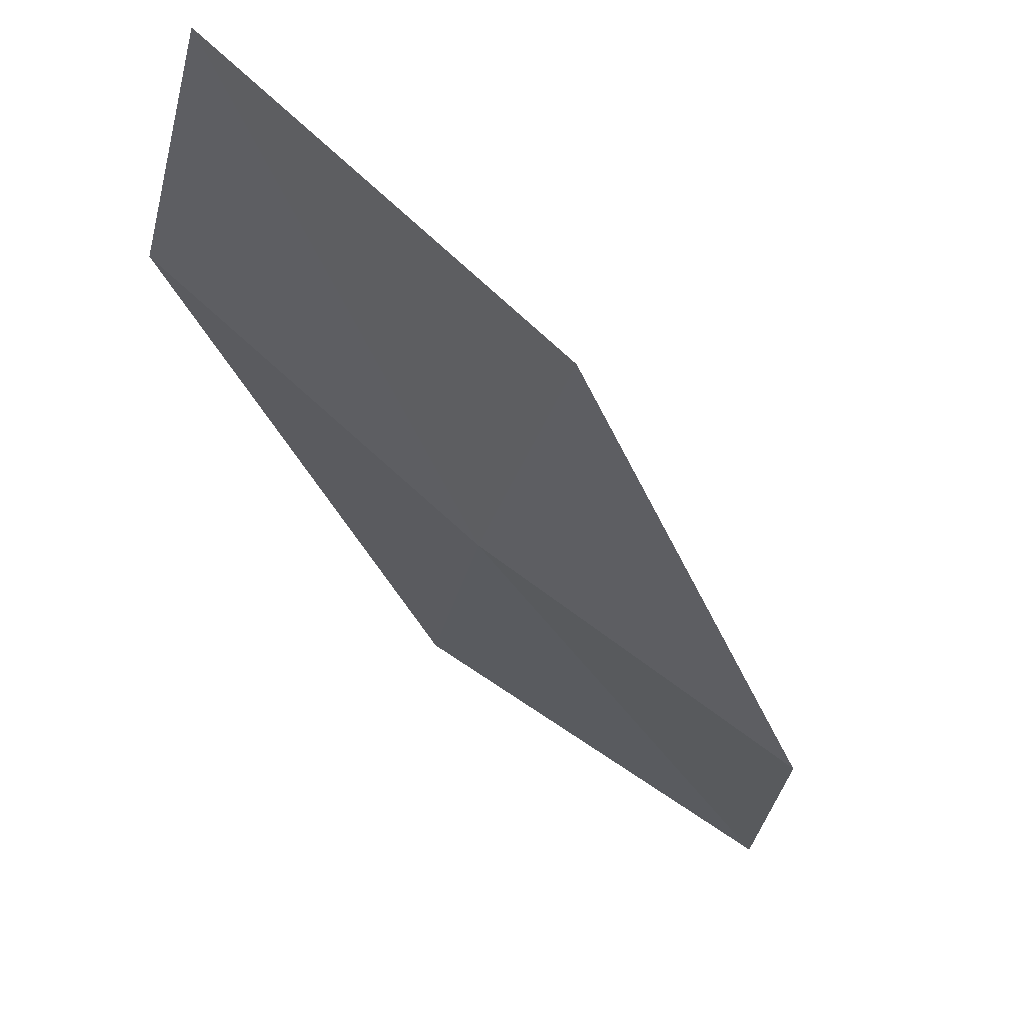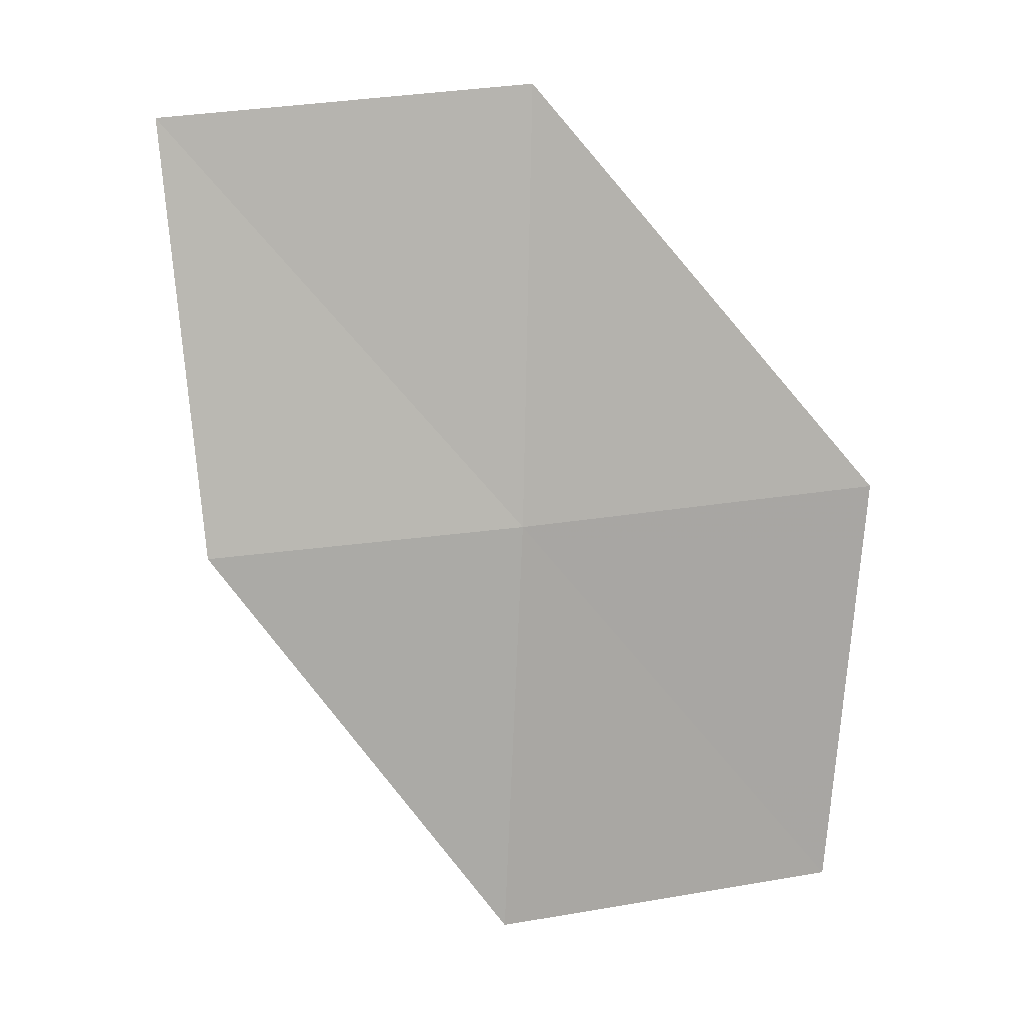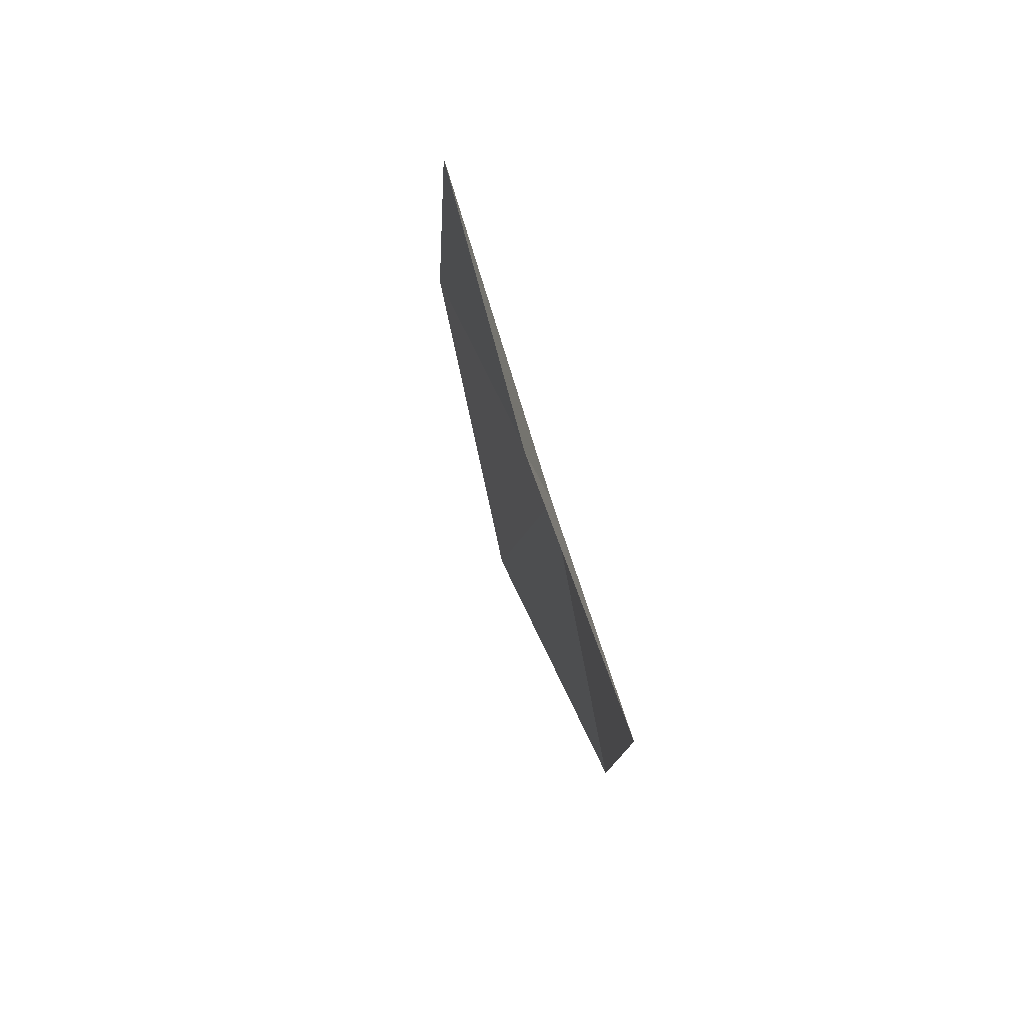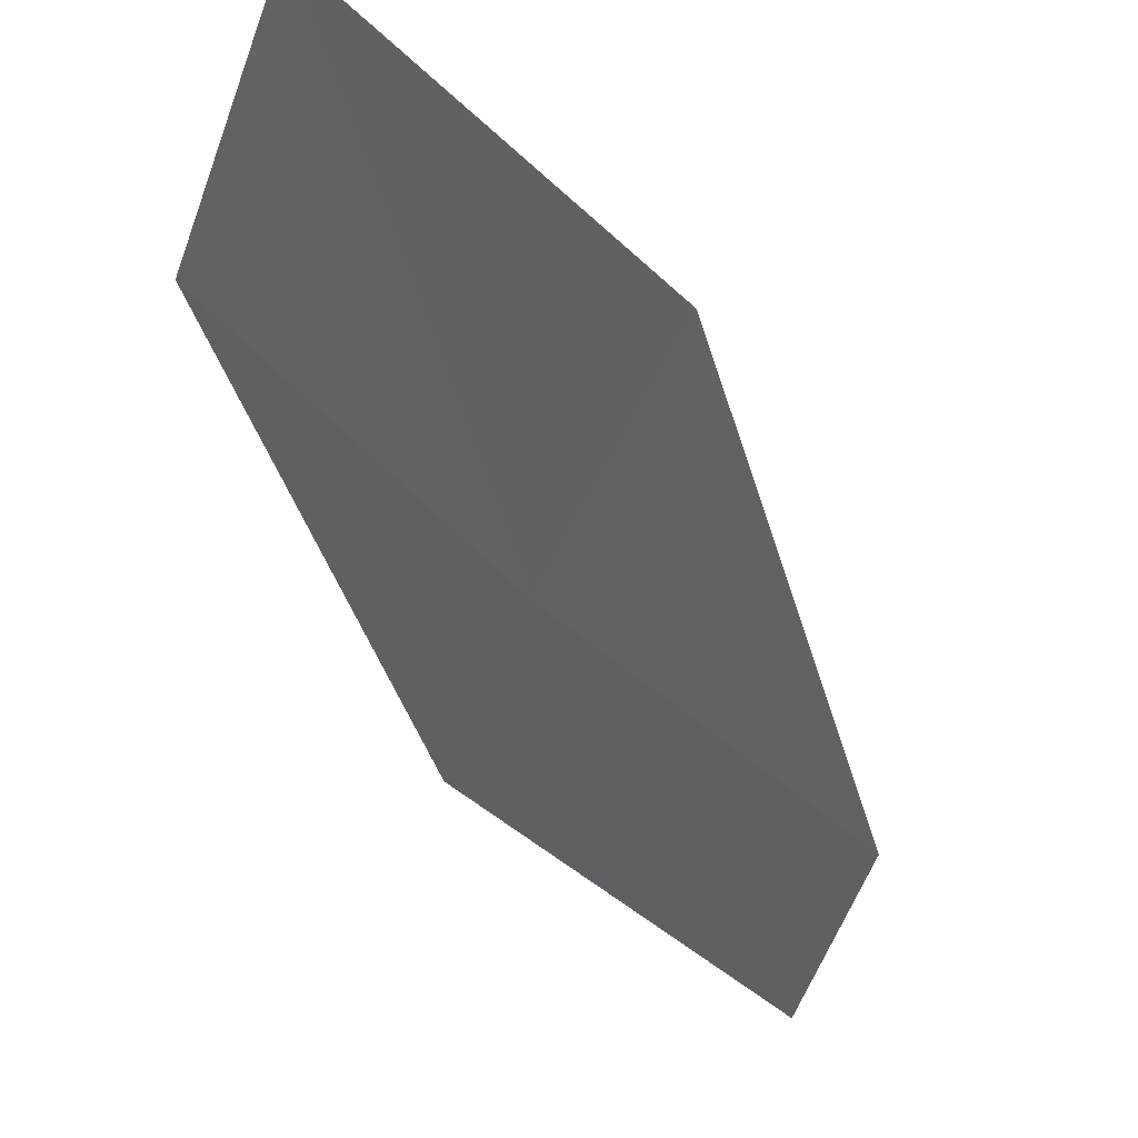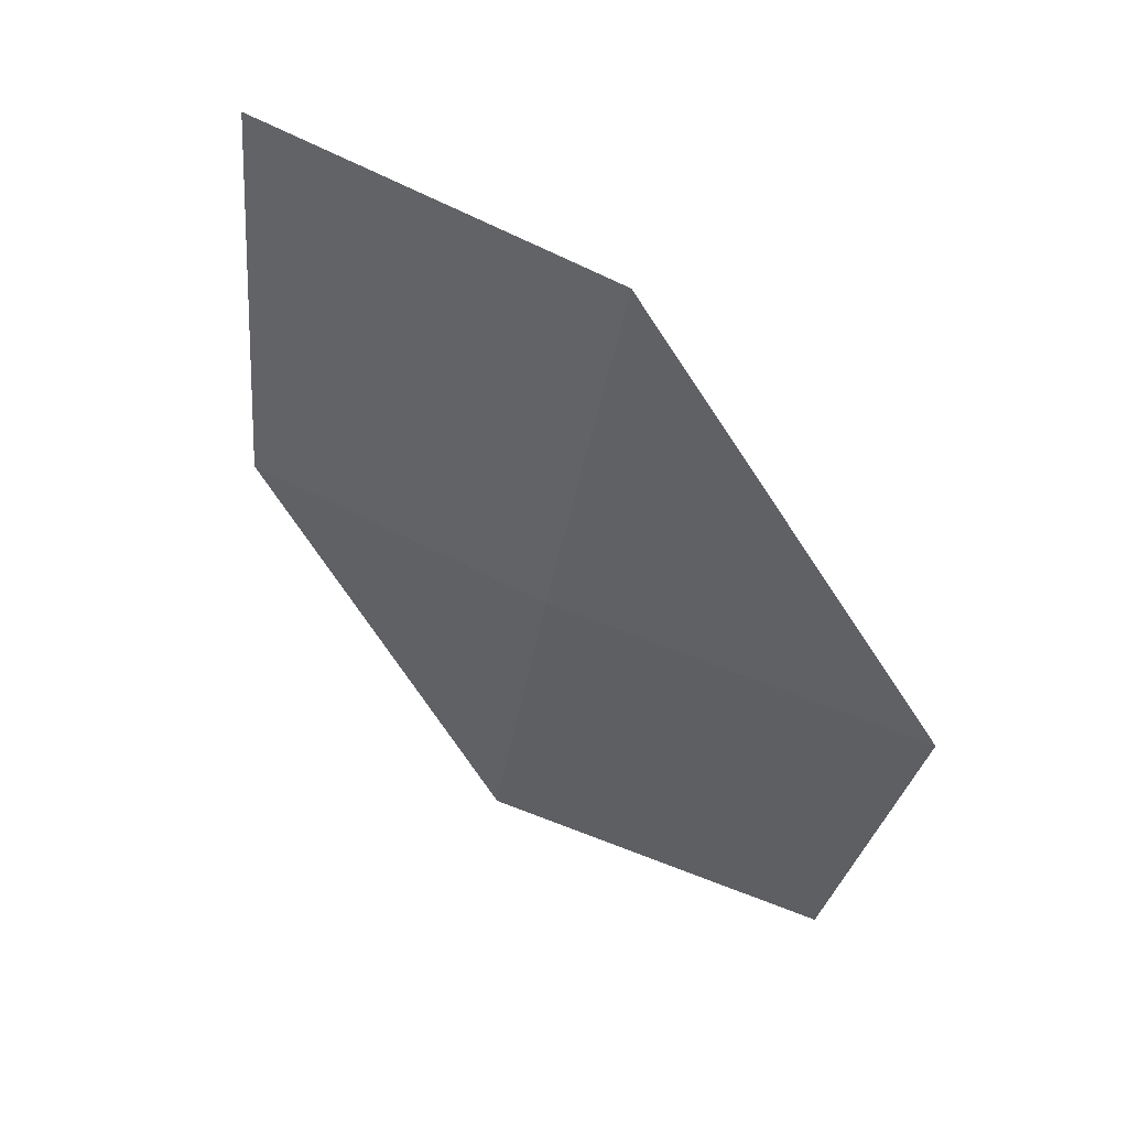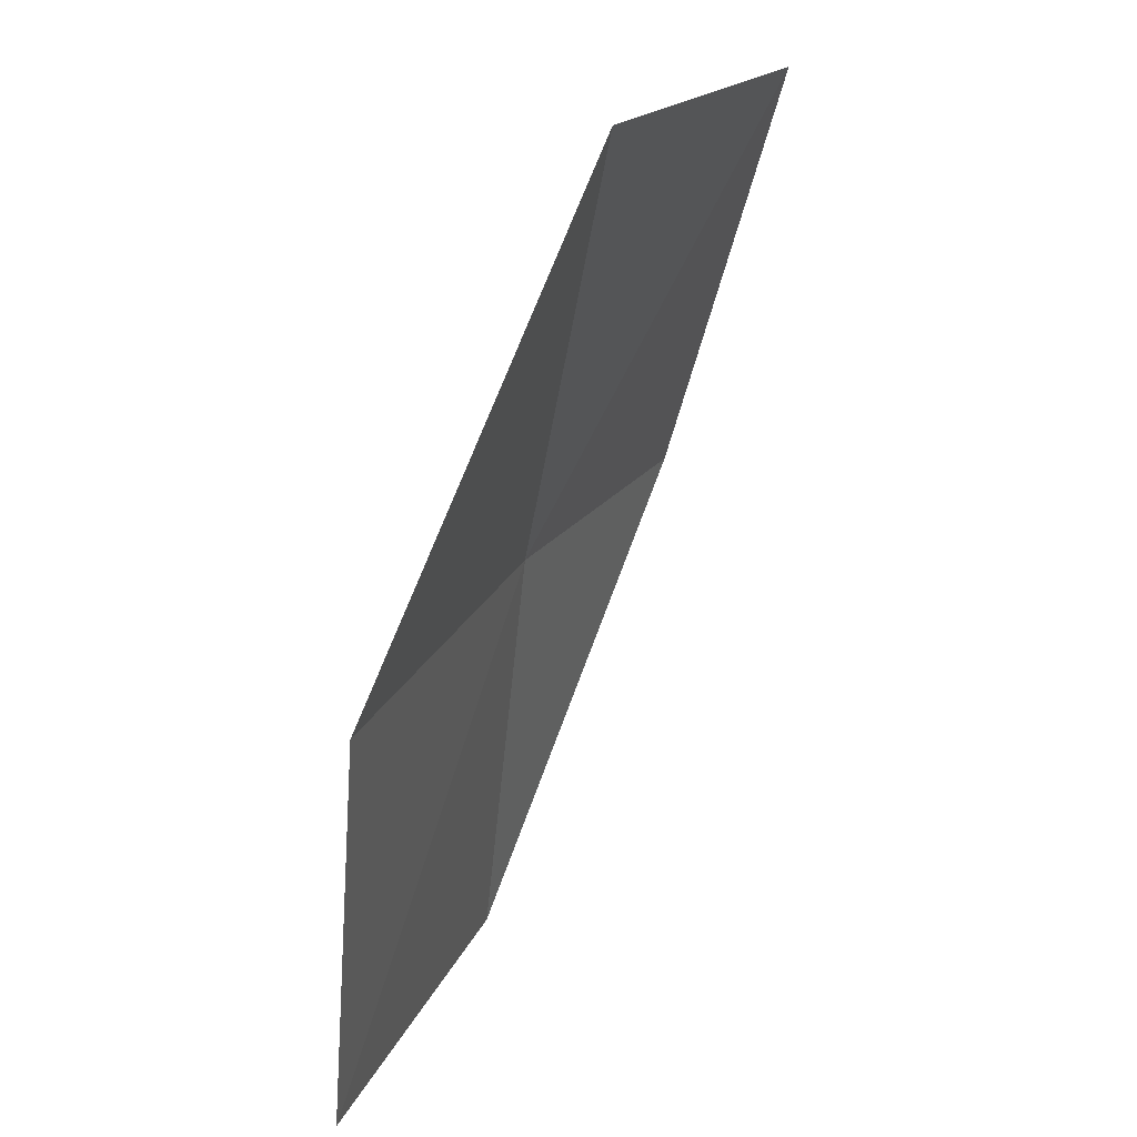
<metadata>
{"format":"obj","ext":"obj","renderer":"f3d","projection":"perspective","resolution":1024,"background":"white","views":[{"elev":-26.4,"azim":168.8,"up":"+Y"},{"elev":23.0,"azim":25.8,"up":"+Z"},{"elev":44.7,"azim":-68.1,"up":"+Z"},{"elev":-35.0,"azim":164.1,"up":"+Y"},{"elev":64.9,"azim":63.2,"up":"+Z"},{"elev":24.6,"azim":151.6,"up":"+Z"}]}
</metadata>
<code>
v 9.549 -16.42 22.02
v 10.9 -15.25 22.04
v 10.89 -15.61 19.99
v 9.608 -16.75 19.98
v 8.326 -17.29 21.96
v 9.378 -15.97 24.04
v 7.93 -16.91 23.93
f 1 3 2
f 1 4 3
f 1 5 4
f 1 2 6
f 1 7 5
f 1 6 7

</code>
